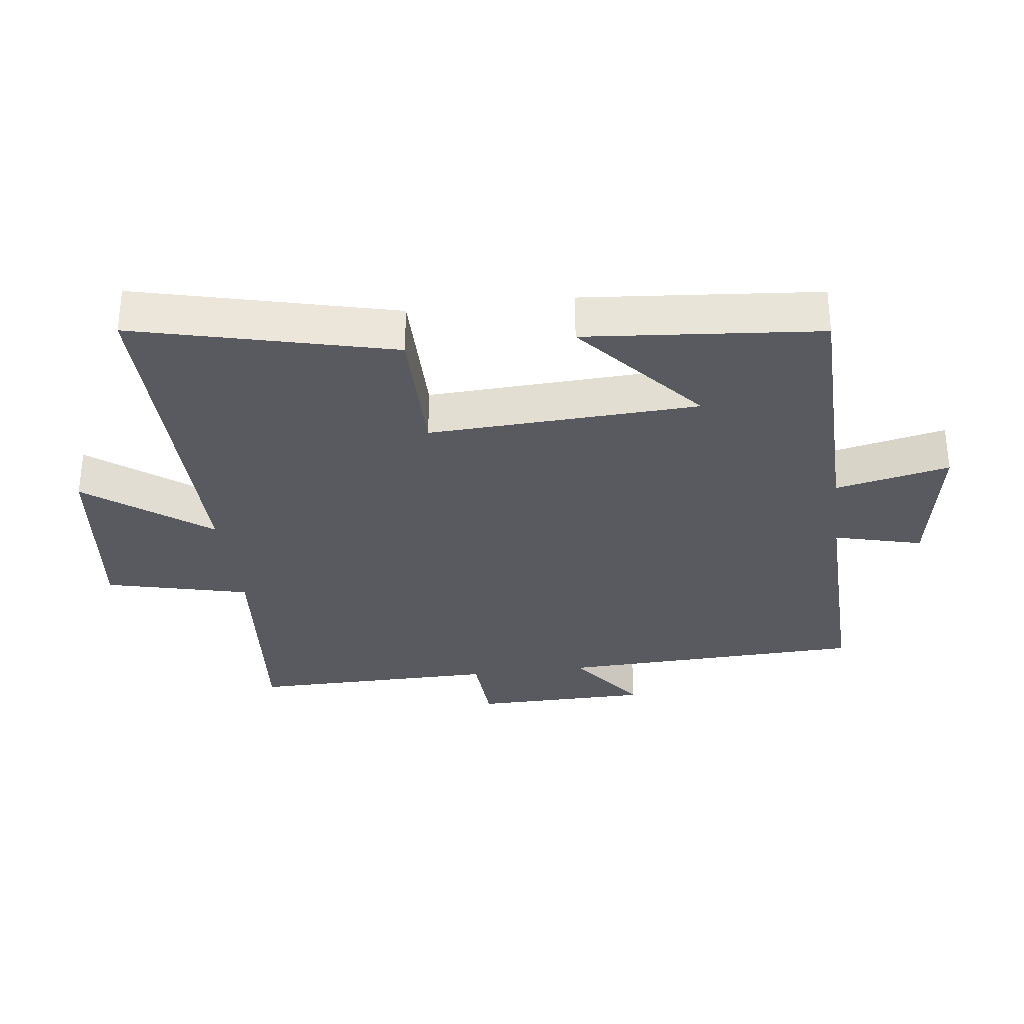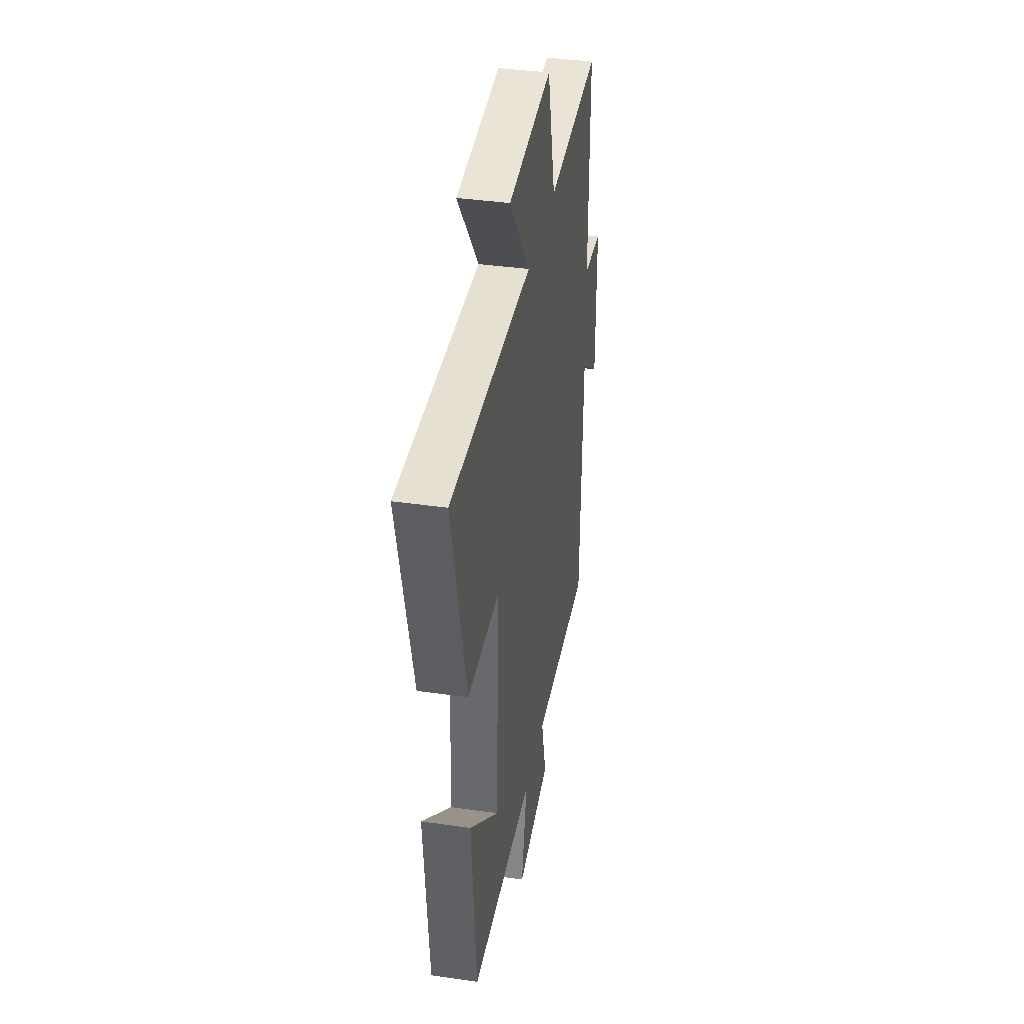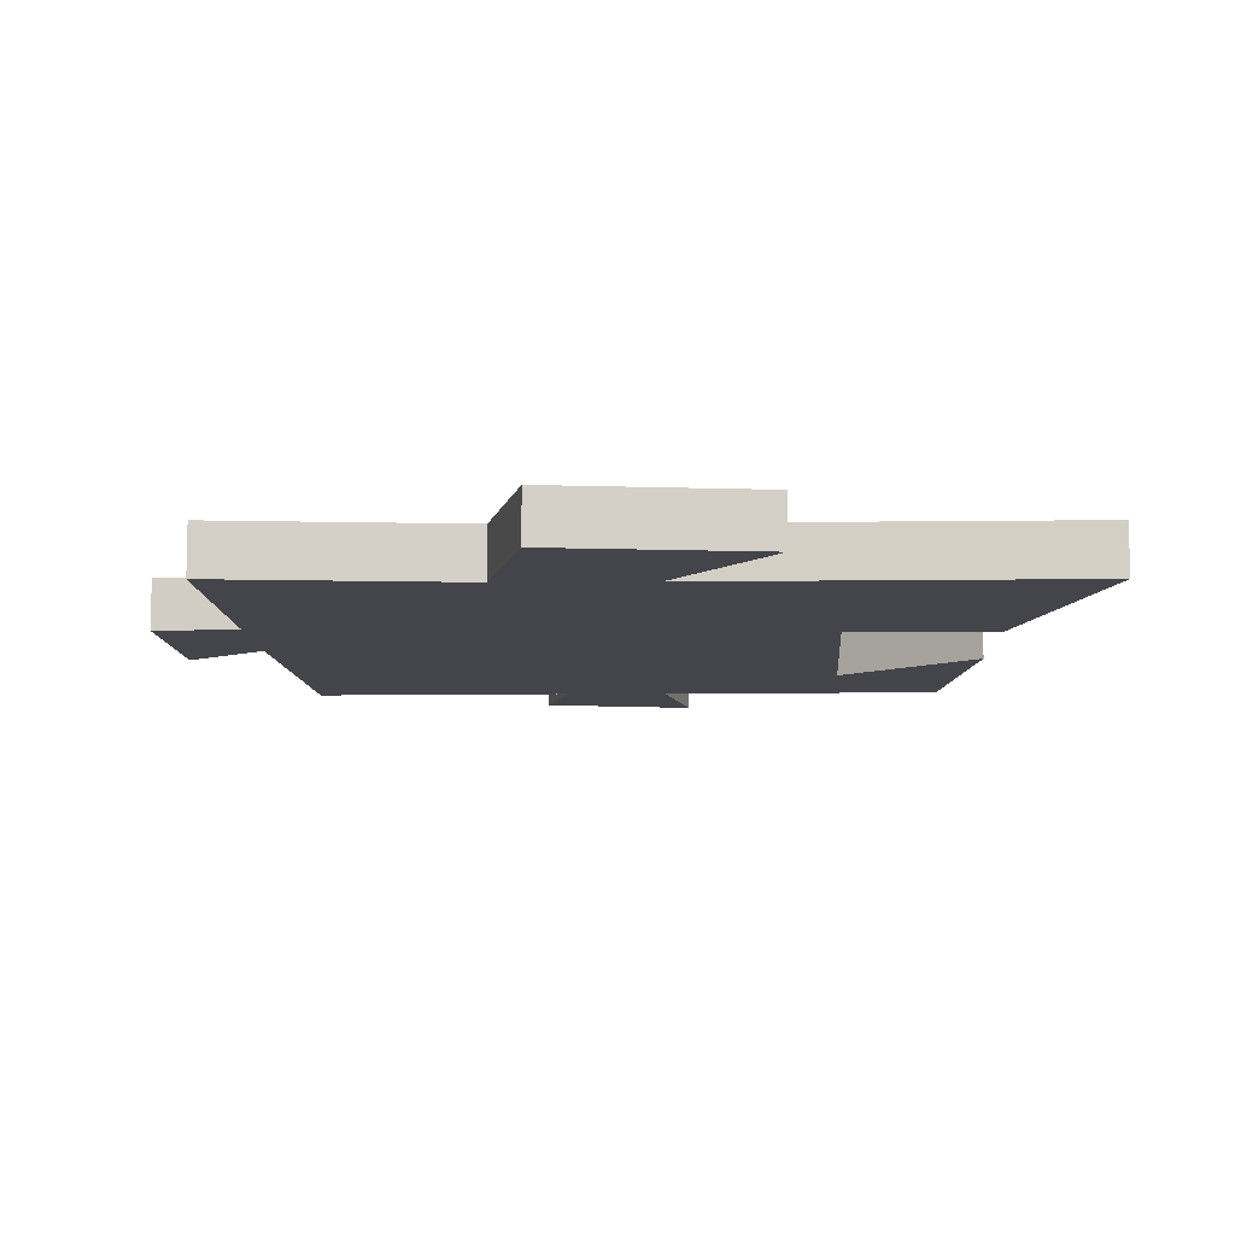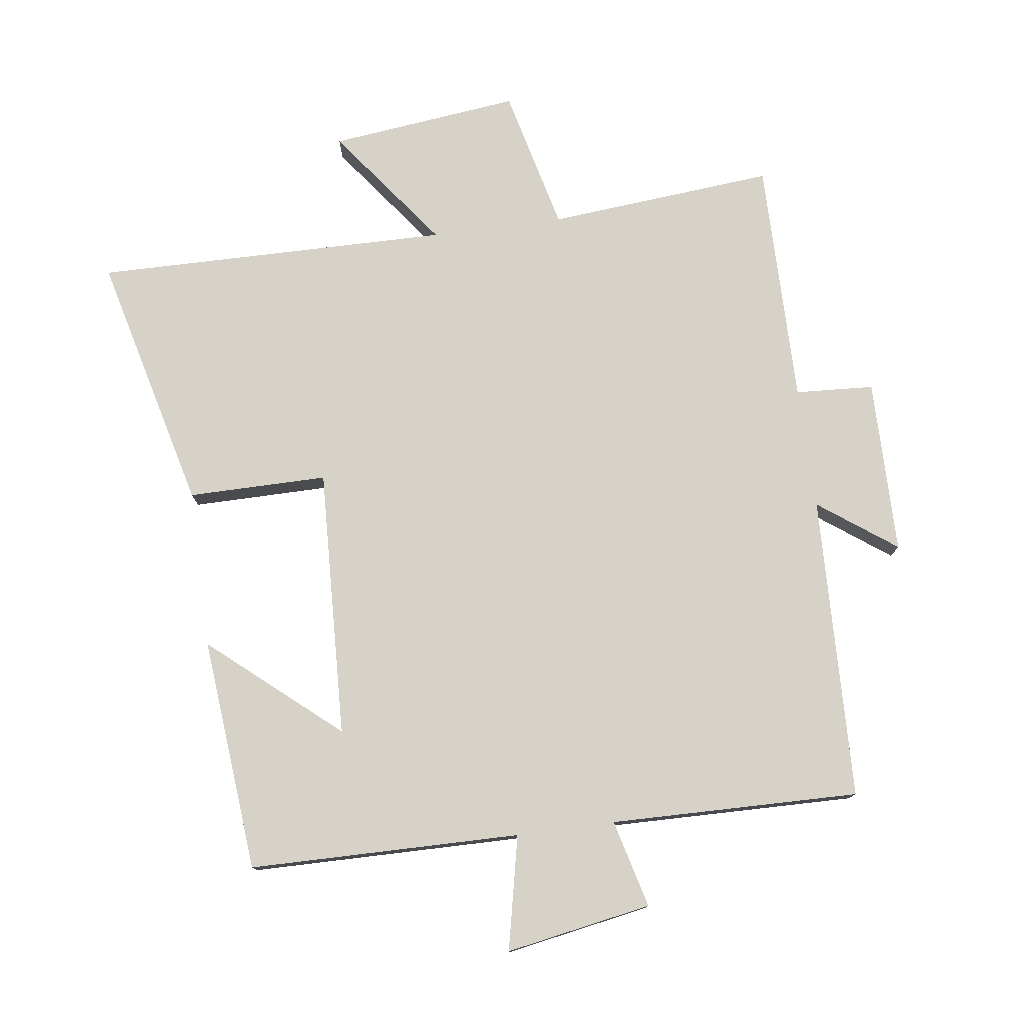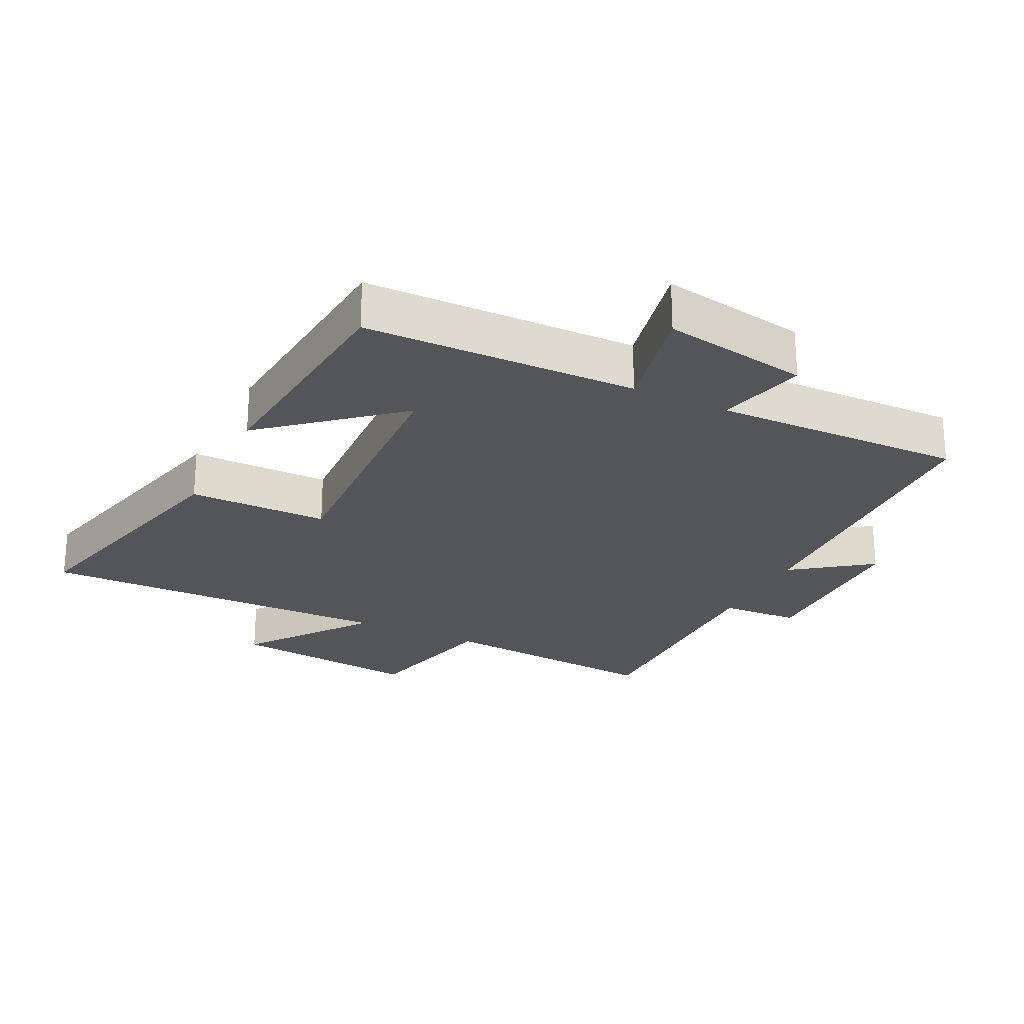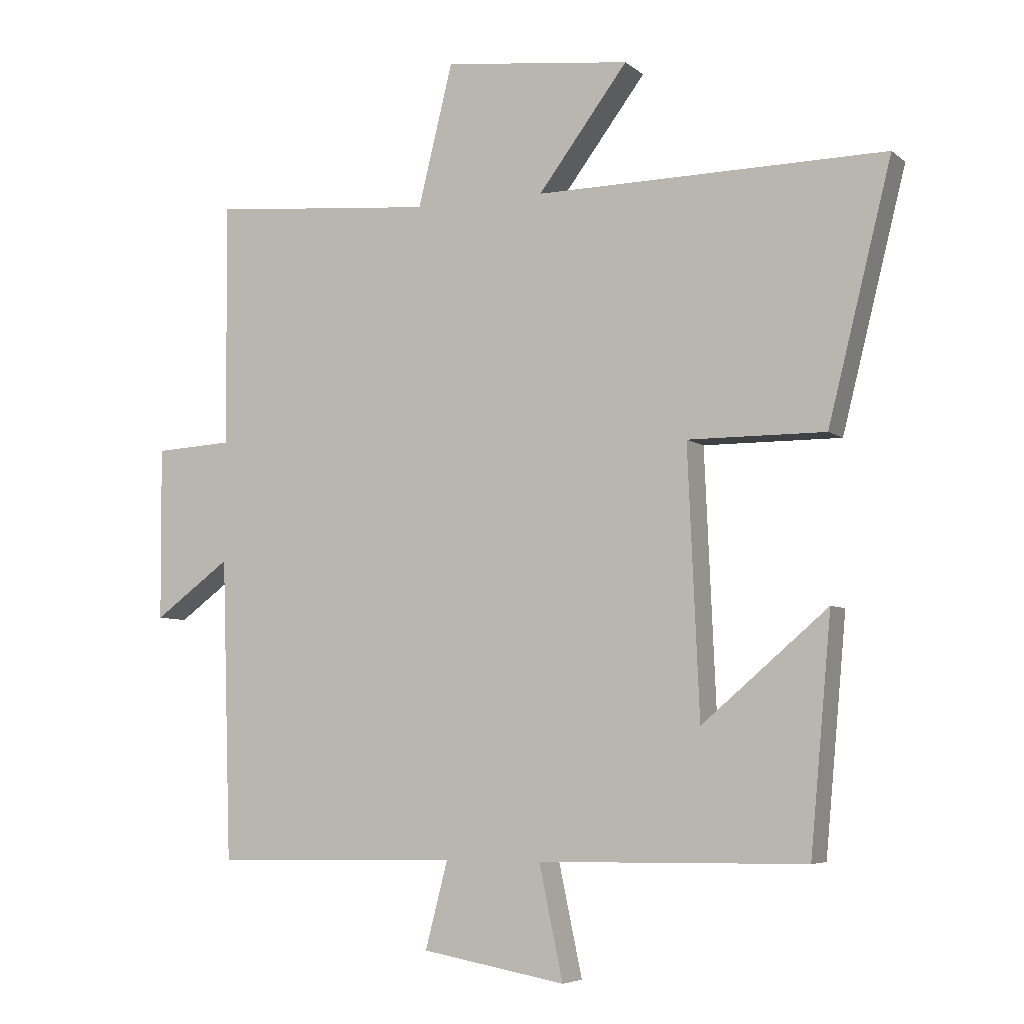
<metadata>
{"format":"obj","ext":"obj","renderer":"f3d","projection":"perspective","resolution":1024,"background":"white","views":[{"elev":-31.9,"azim":97.4,"up":"+Y"},{"elev":38.2,"azim":100.4,"up":"+Z"},{"elev":-9.2,"azim":1.4,"up":"+Y"},{"elev":77.3,"azim":172.4,"up":"+Y"},{"elev":-24.6,"azim":154.1,"up":"+Y"},{"elev":-5.8,"azim":25.3,"up":"+Z"}]}
</metadata>
<code>
v 0.599 0.07 0.506
v 0.5 0.07 0.111
v 0.286 0.07 0.112
v 0.304 0.07 -0.302
v 0.5 0.07 -0.135
v 0.467 0.07 -0.495
v 0.05 0.07 -0.5
v 0.087 0.07 -0.675
v -0.137 0.07 -0.635
v -0.102 0.07 -0.5
v -0.485 0.07 -0.507
v -0.5 0.07 -0.038
v -0.619 0.07 -0.125
v -0.621 0.07 0.145
v -0.5 0.07 0.152
v -0.502 0.07 0.531
v -0.153 0.07 0.5
v -0.099 0.07 0.72
v 0.193 0.07 0.686
v 0.053 0.07 0.5
v 0.599 0 0.506
v 0.5 0 0.111
v 0.286 0 0.112
v 0.304 0 -0.302
v 0.5 0 -0.135
v 0.467 0 -0.495
v 0.05 0 -0.5
v 0.087 0 -0.675
v -0.137 0 -0.635
v -0.102 0 -0.5
v -0.485 0 -0.507
v -0.5 0 -0.038
v -0.619 0 -0.125
v -0.621 0 0.145
v -0.5 0 0.152
v -0.502 0 0.531
v -0.153 0 0.5
v -0.099 0 0.72
v 0.193 0 0.686
v 0.053 0 0.5
f 17 18 19 20
f 15 16 17
f 15 17 20
f 12 13 14 15
f 12 15 20
f 11 12 20
f 10 11 20
f 7 8 9 10
f 4 5 6
f 4 6 7 10
f 20 1 2 3
f 3 4 10 20
f 40 39 38 37
f 37 36 35
f 40 37 35
f 35 34 33 32
f 40 35 32
f 40 32 31
f 40 31 30
f 30 29 28 27
f 26 25 24
f 30 27 26 24
f 23 22 21 40
f 40 30 24 23
f 1 21 22 2
f 2 22 23 3
f 3 23 24 4
f 4 24 25 5
f 5 25 26 6
f 6 26 27 7
f 7 27 28 8
f 8 28 29 9
f 9 29 30 10
f 10 30 31 11
f 11 31 32 12
f 12 32 33 13
f 13 33 34 14
f 14 34 35 15
f 15 35 36 16
f 16 36 37 17
f 17 37 38 18
f 18 38 39 19
f 19 39 40 20
f 20 40 21 1

</code>
